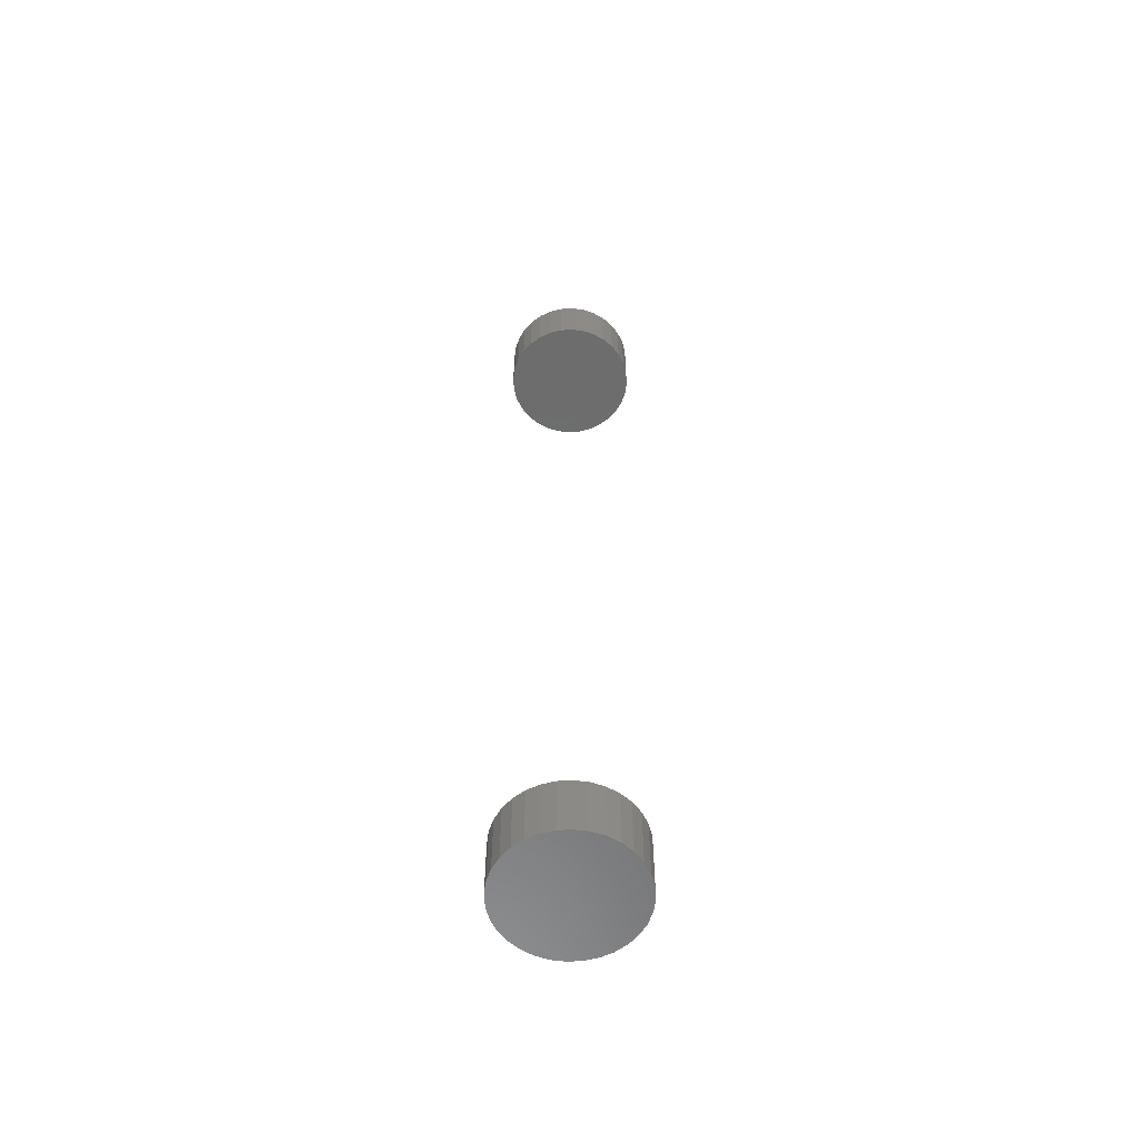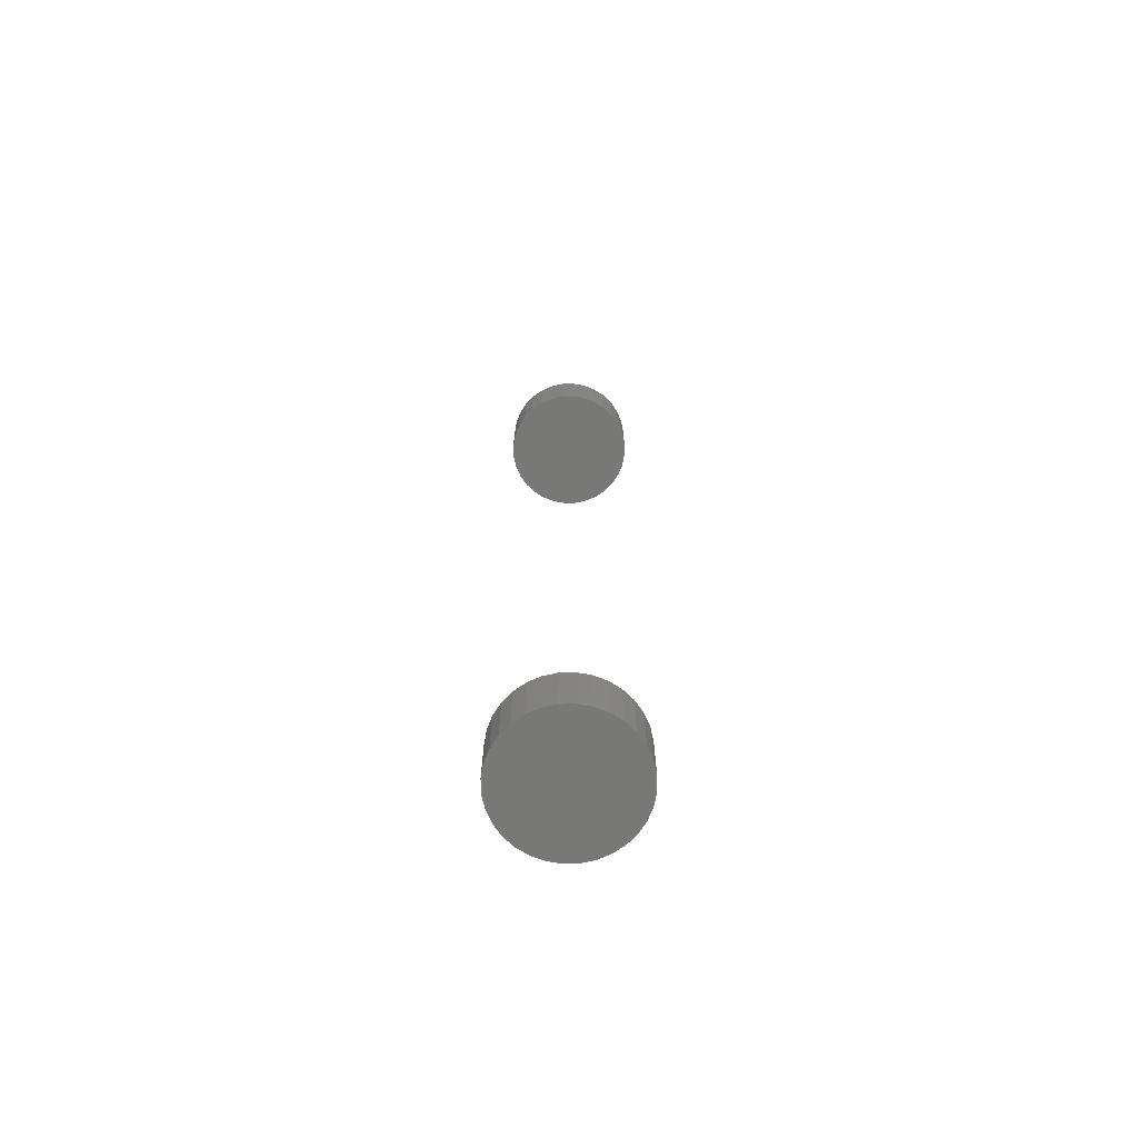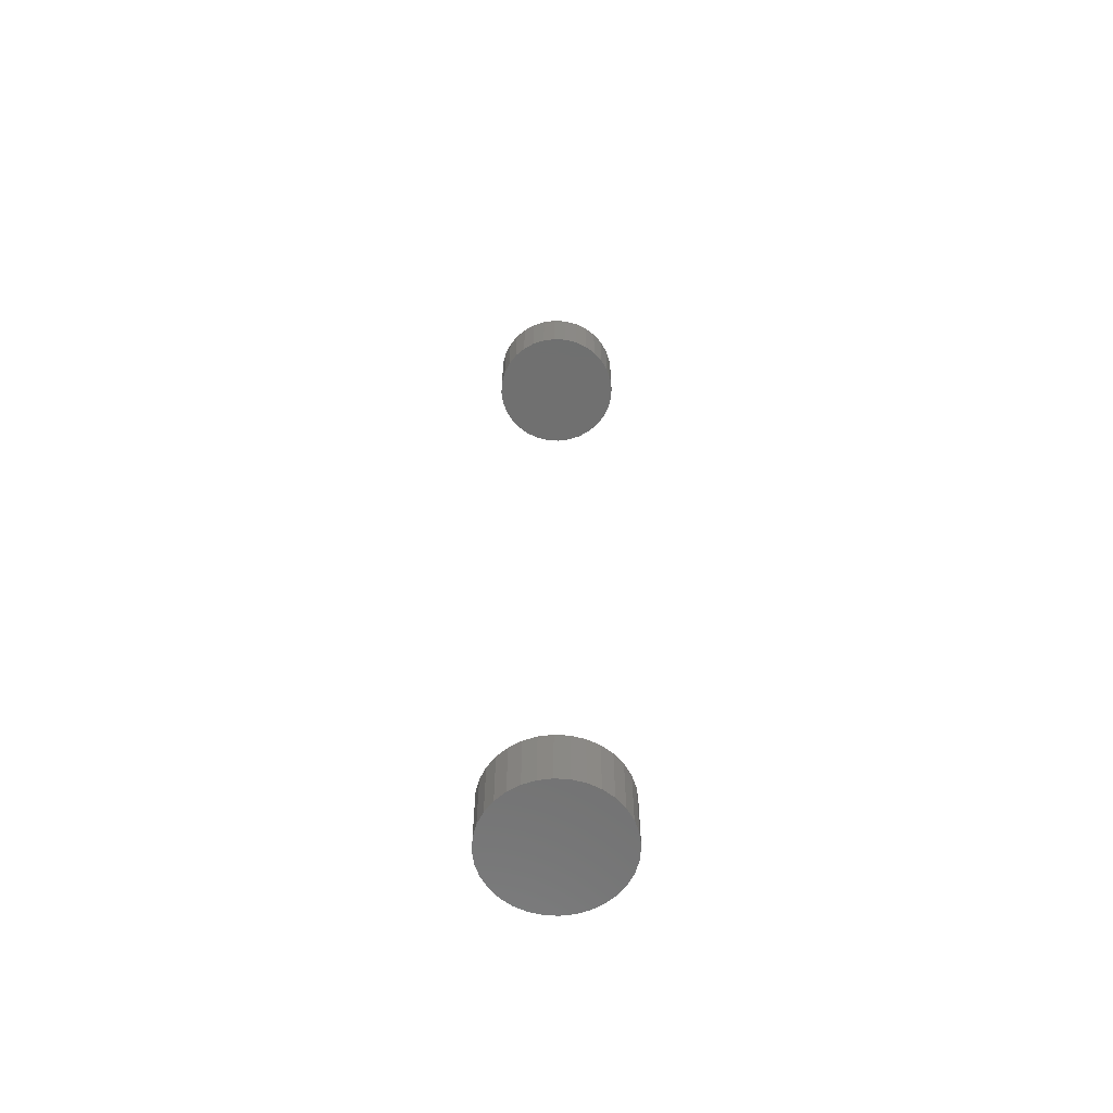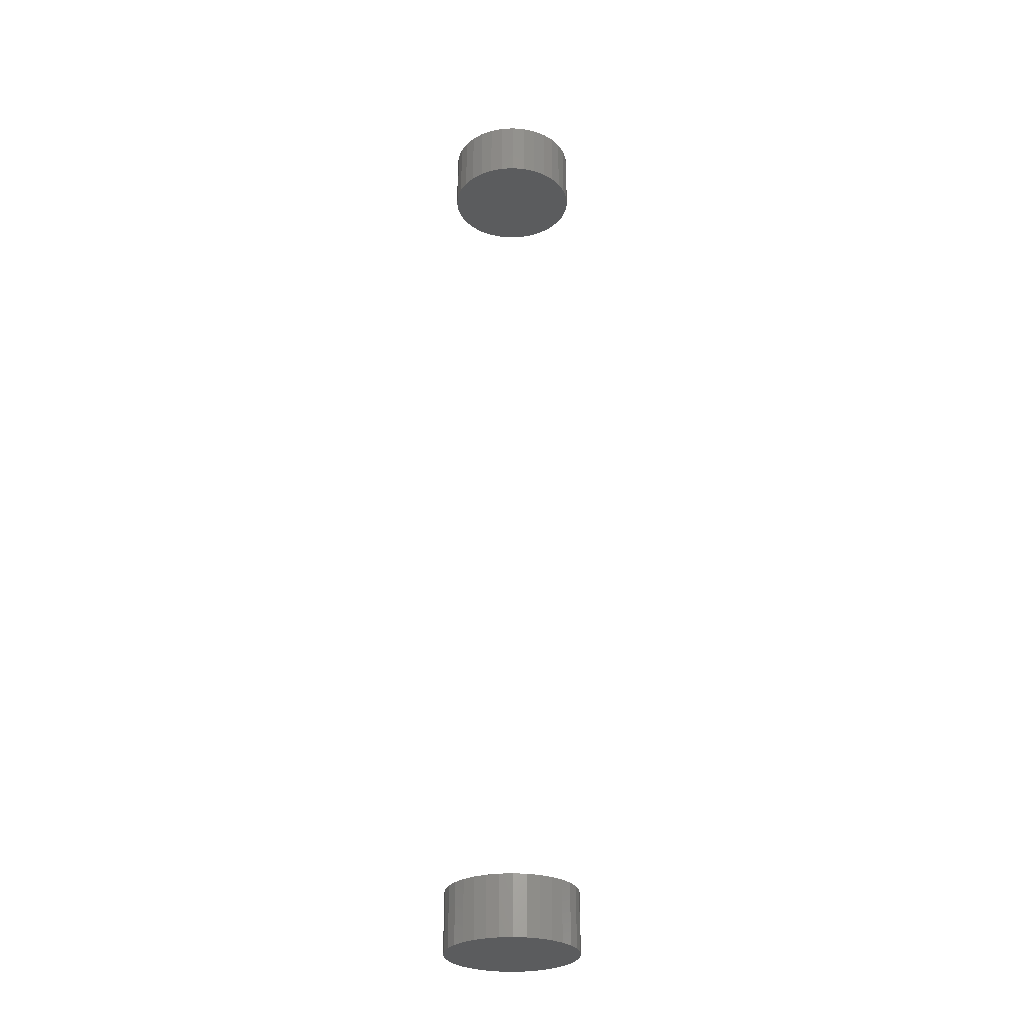
<metadata>
{"format":"stl","ext":"stl","renderer":"f3d","projection":"perspective","resolution":1024,"background":"white","views":[{"elev":-58.7,"azim":-13.4,"up":"+Z"},{"elev":-70.5,"azim":-49.4,"up":"+Z"},{"elev":-61.9,"azim":170.6,"up":"+Z"},{"elev":-28.4,"azim":-102.2,"up":"+Z"}]}
</metadata>
<code>
# stl→obj: 128 verts, 248 faces
v -0.04688 6.284e-18 0.7031
v -0.04688 6.284e-18 0.75
v -0.04589 0.01001 0.7031
v -0.04589 0.01001 0.75
v -0.04297 0.01964 0.7031
v -0.04297 0.01964 0.75
v -0.03823 0.02851 0.7031
v -0.03823 0.02851 0.75
v -0.03184 0.03629 0.7031
v -0.03184 0.03629 0.75
v -0.02407 0.04267 0.7031
v -0.02407 0.04267 0.75
v -0.0152 0.04741 0.7031
v -0.0152 0.04741 0.75
v -0.00557 0.05033 0.7031
v -0.00557 0.05033 0.75
v 0.004441 0.05132 0.7031
v 0.004441 0.05132 0.75
v 0.01445 0.05033 0.7031
v 0.01445 0.05033 0.75
v 0.02408 0.04741 0.7031
v 0.02408 0.04741 0.75
v 0.03295 0.04267 0.7031
v 0.03295 0.04267 0.75
v 0.04073 0.03629 0.7031
v 0.04073 0.03629 0.75
v 0.04711 0.02851 0.7031
v 0.04711 0.02851 0.75
v 0.05185 0.01964 0.7031
v 0.05185 0.01964 0.75
v 0.05477 0.01001 0.7031
v 0.05477 0.01001 0.75
v 0.05576 -1.257e-17 0.7031
v 0.05576 0 0.75
v -0.04688 6.284e-18 0
v -0.04688 6.284e-18 0.04688
v -0.04589 0.01001 0
v -0.04589 0.01001 0.04688
v -0.04297 0.01964 0
v -0.04297 0.01964 0.04688
v -0.03823 0.02851 0
v -0.03823 0.02851 0.04688
v -0.03184 0.03629 0
v -0.03184 0.03629 0.04688
v -0.02407 0.04267 0
v -0.02407 0.04267 0.04688
v -0.0152 0.04741 0
v -0.0152 0.04741 0.04688
v -0.00557 0.05033 0
v -0.00557 0.05033 0.04688
v 0.004441 0.05132 0
v 0.004441 0.05132 0.04688
v 0.01445 0.05033 0
v 0.01445 0.05033 0.04688
v 0.02408 0.04741 0
v 0.02408 0.04741 0.04688
v 0.03295 0.04267 0
v 0.03295 0.04267 0.04688
v 0.04073 0.03629 0
v 0.04073 0.03629 0.04688
v 0.04711 0.02851 0
v 0.04711 0.02851 0.04688
v 0.05185 0.01964 0
v 0.05185 0.01964 0.04688
v 0.05477 0.01001 0
v 0.05477 0.01001 0.04688
v 0.05576 0 0
v 0.05576 0 0.04688
v 0.05477 -0.01001 0.7031
v 0.05477 -0.01001 0.75
v 0.05185 -0.01964 0.7031
v 0.05185 -0.01964 0.75
v 0.04711 -0.02851 0.7031
v 0.04711 -0.02851 0.75
v 0.04073 -0.03629 0.7031
v 0.04073 -0.03629 0.75
v 0.03295 -0.04267 0.7031
v 0.03295 -0.04267 0.75
v 0.02408 -0.04741 0.7031
v 0.02408 -0.04741 0.75
v 0.01445 -0.05033 0.7031
v 0.01445 -0.05033 0.75
v 0.004441 -0.05132 0.7031
v 0.004441 -0.05132 0.75
v -0.00557 -0.05033 0.7031
v -0.00557 -0.05033 0.75
v -0.0152 -0.04741 0.7031
v -0.0152 -0.04741 0.75
v -0.02407 -0.04267 0.7031
v -0.02407 -0.04267 0.75
v -0.03184 -0.03629 0.7031
v -0.03184 -0.03629 0.75
v -0.03823 -0.02851 0.7031
v -0.03823 -0.02851 0.75
v -0.04297 -0.01964 0.7031
v -0.04297 -0.01964 0.75
v -0.04589 -0.01001 0.7031
v -0.04589 -0.01001 0.75
v 0.05477 -0.01001 0
v 0.05477 -0.01001 0.04688
v 0.05185 -0.01964 0
v 0.05185 -0.01964 0.04688
v 0.04711 -0.02851 0
v 0.04711 -0.02851 0.04688
v 0.04073 -0.03629 0
v 0.04073 -0.03629 0.04688
v 0.03295 -0.04267 0
v 0.03295 -0.04267 0.04688
v 0.02408 -0.04741 0
v 0.02408 -0.04741 0.04688
v 0.01445 -0.05033 0
v 0.01445 -0.05033 0.04688
v 0.004441 -0.05132 0
v 0.004441 -0.05132 0.04688
v -0.00557 -0.05033 0
v -0.00557 -0.05033 0.04688
v -0.0152 -0.04741 0
v -0.0152 -0.04741 0.04688
v -0.02407 -0.04267 0
v -0.02407 -0.04267 0.04688
v -0.03184 -0.03629 0
v -0.03184 -0.03629 0.04688
v -0.03823 -0.02851 0
v -0.03823 -0.02851 0.04688
v -0.04297 -0.01964 0
v -0.04297 -0.01964 0.04688
v -0.04589 -0.01001 0
v -0.04589 -0.01001 0.04688
f 1 2 3
f 3 2 4
f 3 4 5
f 5 4 6
f 5 6 7
f 7 6 8
f 7 8 9
f 9 8 10
f 9 10 11
f 11 10 12
f 11 12 13
f 13 12 14
f 13 14 15
f 15 14 16
f 15 16 17
f 17 16 18
f 17 18 19
f 19 18 20
f 19 20 21
f 21 20 22
f 21 22 23
f 23 22 24
f 23 24 25
f 25 24 26
f 25 26 27
f 27 26 28
f 27 28 29
f 29 28 30
f 29 30 31
f 31 30 32
f 31 32 33
f 33 32 34
f 35 36 37
f 37 36 38
f 37 38 39
f 39 38 40
f 39 40 41
f 41 40 42
f 41 42 43
f 43 42 44
f 43 44 45
f 45 44 46
f 45 46 47
f 47 46 48
f 47 48 49
f 49 48 50
f 49 50 51
f 51 50 52
f 51 52 53
f 53 52 54
f 53 54 55
f 55 54 56
f 55 56 57
f 57 56 58
f 57 58 59
f 59 58 60
f 59 60 61
f 61 60 62
f 61 62 63
f 63 62 64
f 63 64 65
f 65 64 66
f 65 66 67
f 67 66 68
f 33 34 69
f 69 34 70
f 69 70 71
f 71 70 72
f 71 72 73
f 73 72 74
f 73 74 75
f 75 74 76
f 75 76 77
f 77 76 78
f 77 78 79
f 79 78 80
f 79 80 81
f 81 80 82
f 81 82 83
f 83 82 84
f 83 84 85
f 85 84 86
f 85 86 87
f 87 86 88
f 87 88 89
f 89 88 90
f 89 90 91
f 91 90 92
f 91 92 93
f 93 92 94
f 93 94 95
f 95 94 96
f 95 96 97
f 97 96 98
f 97 98 1
f 1 98 2
f 67 68 99
f 99 68 100
f 99 100 101
f 101 100 102
f 101 102 103
f 103 102 104
f 103 104 105
f 105 104 106
f 105 106 107
f 107 106 108
f 107 108 109
f 109 108 110
f 109 110 111
f 111 110 112
f 111 112 113
f 113 112 114
f 113 114 115
f 115 114 116
f 115 116 117
f 117 116 118
f 117 118 119
f 119 118 120
f 119 120 121
f 121 120 122
f 121 122 123
f 123 122 124
f 123 124 125
f 125 124 126
f 125 126 127
f 127 126 128
f 127 128 35
f 35 128 36
f 52 50 48
f 54 52 48
f 54 48 56
f 56 48 46
f 56 46 58
f 58 46 44
f 58 44 60
f 60 44 42
f 60 42 62
f 62 42 40
f 62 40 64
f 64 40 38
f 64 38 66
f 100 126 102
f 102 126 124
f 102 124 104
f 104 124 122
f 104 122 106
f 106 122 120
f 106 120 108
f 108 120 118
f 108 118 110
f 110 118 116
f 110 116 114
f 110 114 112
f 66 38 68
f 68 38 36
f 68 36 100
f 100 36 128
f 100 128 126
f 13 15 17
f 13 17 19
f 21 13 19
f 11 13 21
f 23 11 21
f 9 11 23
f 25 9 23
f 7 9 25
f 27 7 25
f 5 7 27
f 29 5 27
f 3 5 29
f 31 3 29
f 71 95 69
f 93 95 71
f 73 93 71
f 91 93 73
f 75 91 73
f 89 91 75
f 77 89 75
f 87 89 77
f 79 87 77
f 85 87 79
f 83 85 79
f 81 83 79
f 95 97 69
f 69 97 1
f 69 1 33
f 33 1 3
f 33 3 31
f 18 16 14
f 20 18 14
f 20 14 22
f 22 14 12
f 22 12 24
f 24 12 10
f 24 10 26
f 26 10 8
f 26 8 28
f 28 8 6
f 28 6 30
f 30 6 4
f 30 4 32
f 70 96 72
f 72 96 94
f 72 94 74
f 74 94 92
f 74 92 76
f 76 92 90
f 76 90 78
f 78 90 88
f 78 88 80
f 80 88 86
f 80 86 84
f 80 84 82
f 32 4 34
f 34 4 2
f 34 2 70
f 70 2 98
f 70 98 96
f 47 49 51
f 47 51 53
f 55 47 53
f 45 47 55
f 57 45 55
f 43 45 57
f 59 43 57
f 41 43 59
f 61 41 59
f 39 41 61
f 63 39 61
f 37 39 63
f 65 37 63
f 101 125 99
f 123 125 101
f 103 123 101
f 121 123 103
f 105 121 103
f 119 121 105
f 107 119 105
f 117 119 107
f 109 117 107
f 115 117 109
f 113 115 109
f 111 113 109
f 125 127 99
f 99 127 35
f 99 35 67
f 67 35 37
f 67 37 65

</code>
